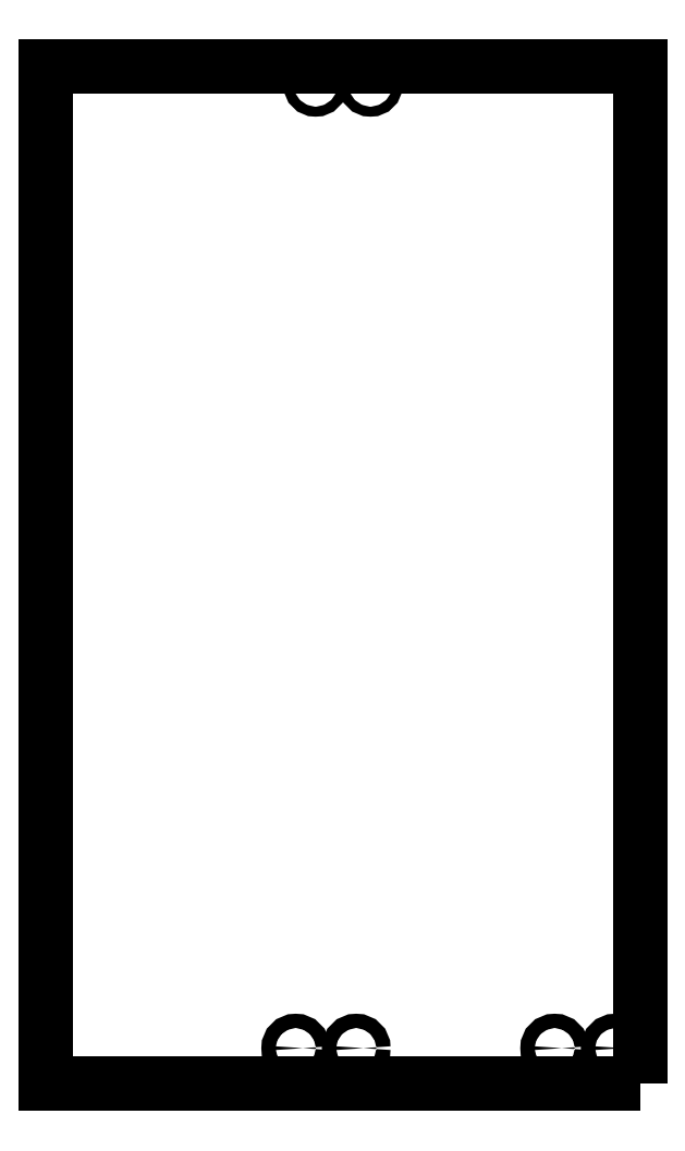
<metadata>
{"format":"dxf","ext":"dxf","renderer":"ezdxf+matplotlib","layout":"modelspace","background":"white","min_lineweight":24,"dpi":150}
</metadata>
<code>
0
SECTION
2
ENTITIES
0
LWPOLYLINE
8
0
90
4
70
1
43
0
10
286.3
20
-647
10
286.3
20
-176.5
10
11.49
20
-176.5
10
11.49
20
-647
0
CIRCLE
8
0
10
246.8
20
-630.5
30
-2.096e-12
40
3.3
210
2.153e-15
220
0
230
1
0
CIRCLE
8
0
10
127
20
-630.5
30
-1.847e-12
40
3.3
210
2.153e-15
220
0
230
1
0
CIRCLE
8
0
10
274.8
20
-630.5
30
-2.132e-12
40
3.3
210
2.153e-15
220
0
230
1
0
CIRCLE
8
0
10
155
20
-630.5
30
-1.883e-12
40
3.3
210
2.153e-15
220
0
230
1
0
CIRCLE
8
0
10
136.2
20
-184.6
30
1.673e-11
40
2.3
210
0
220
-7.321e-14
230
1
0
CIRCLE
8
0
10
161.6
20
-184.6
30
1.659e-11
40
2.3
210
0
220
-7.321e-14
230
1
0
ENDSEC
0
EOF

</code>
